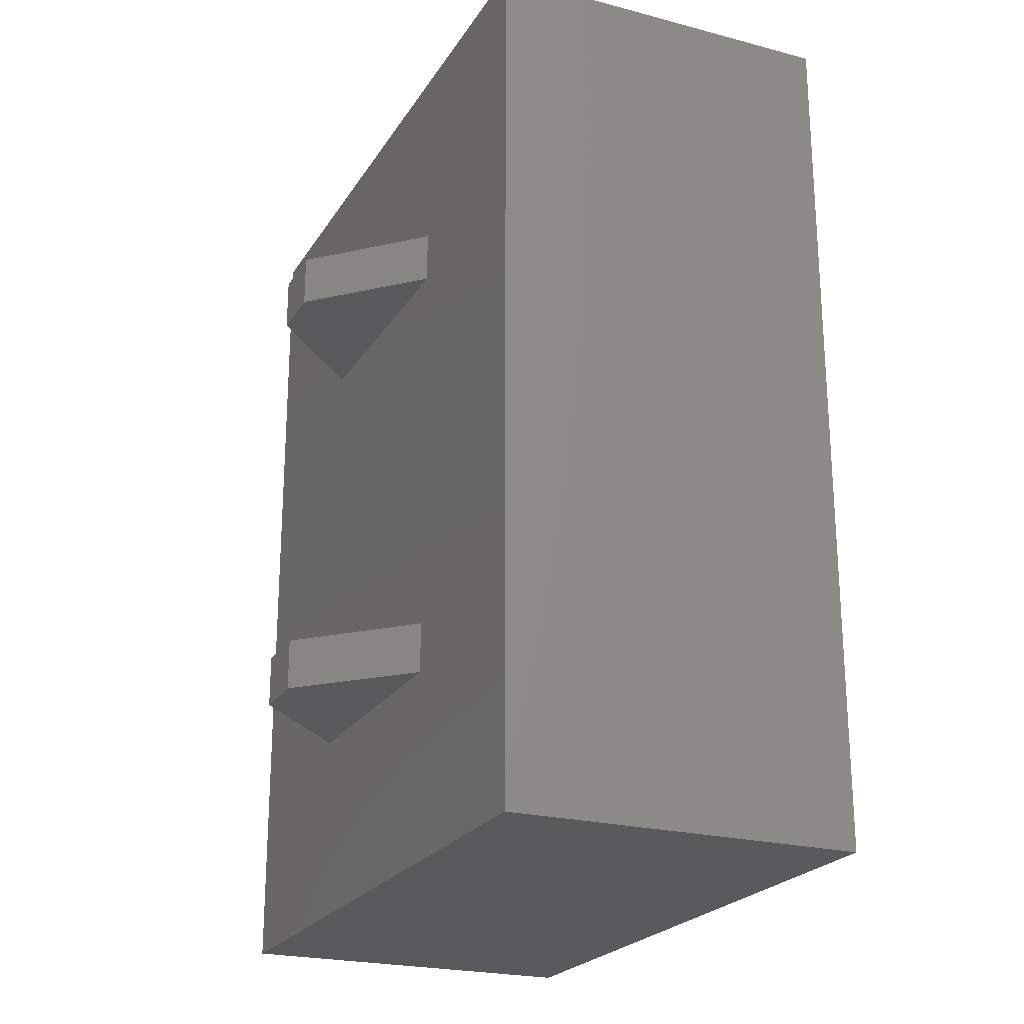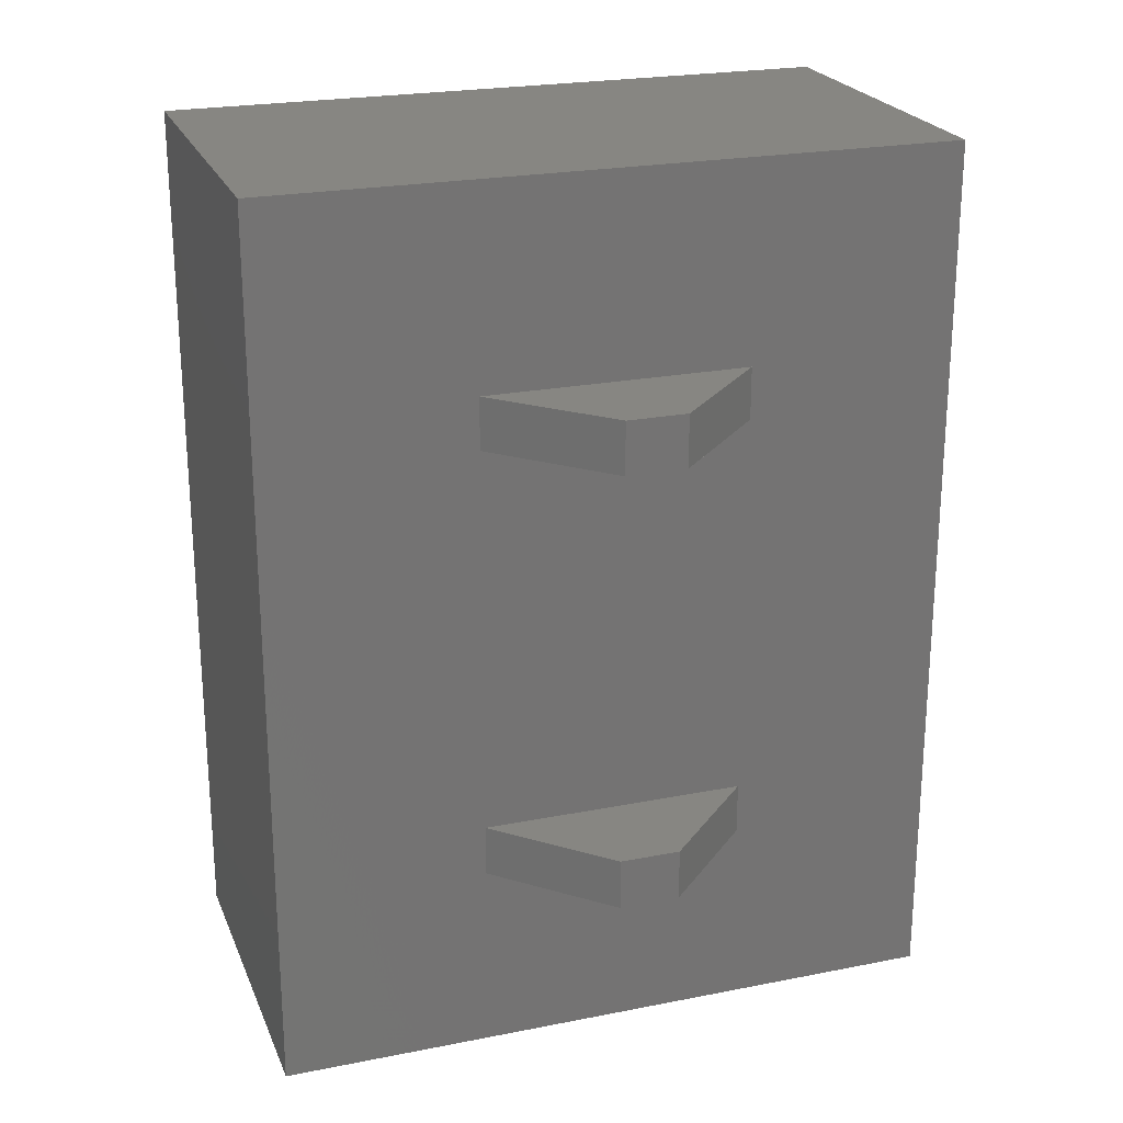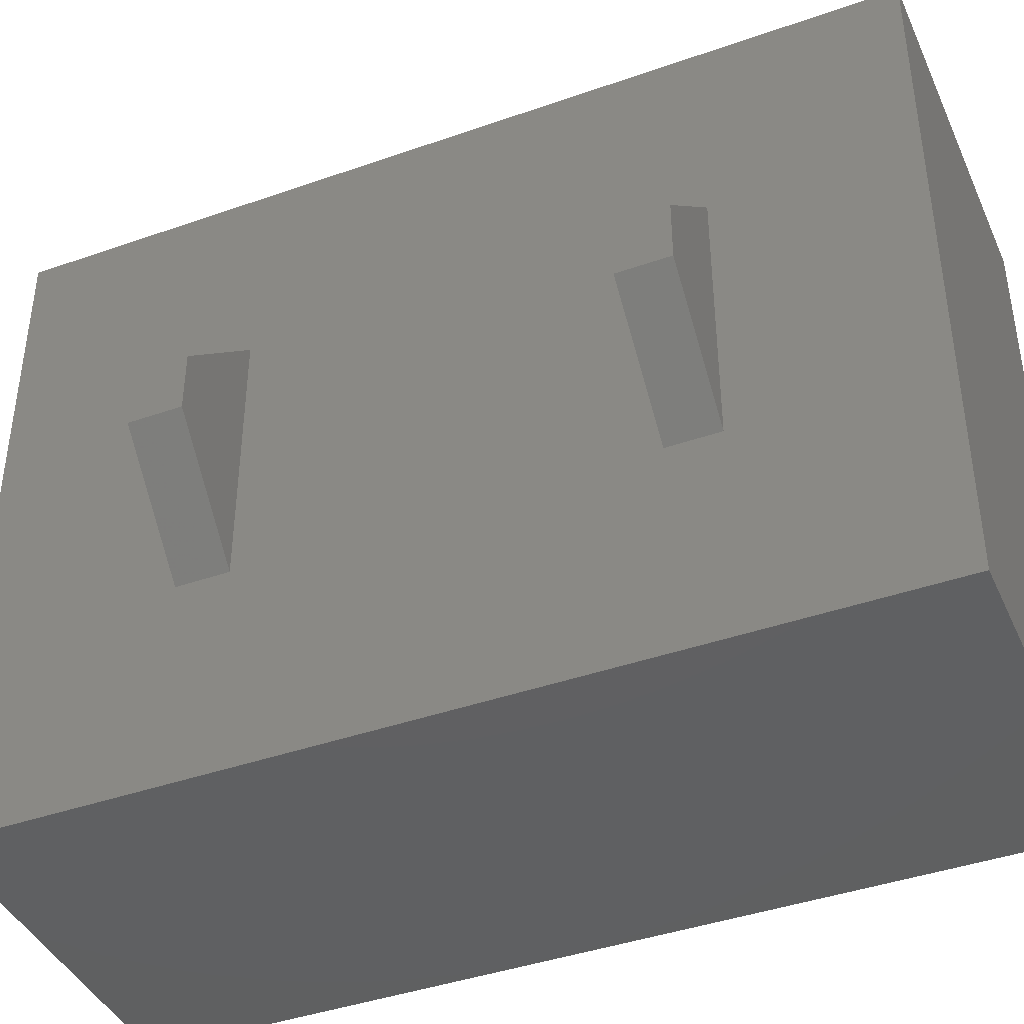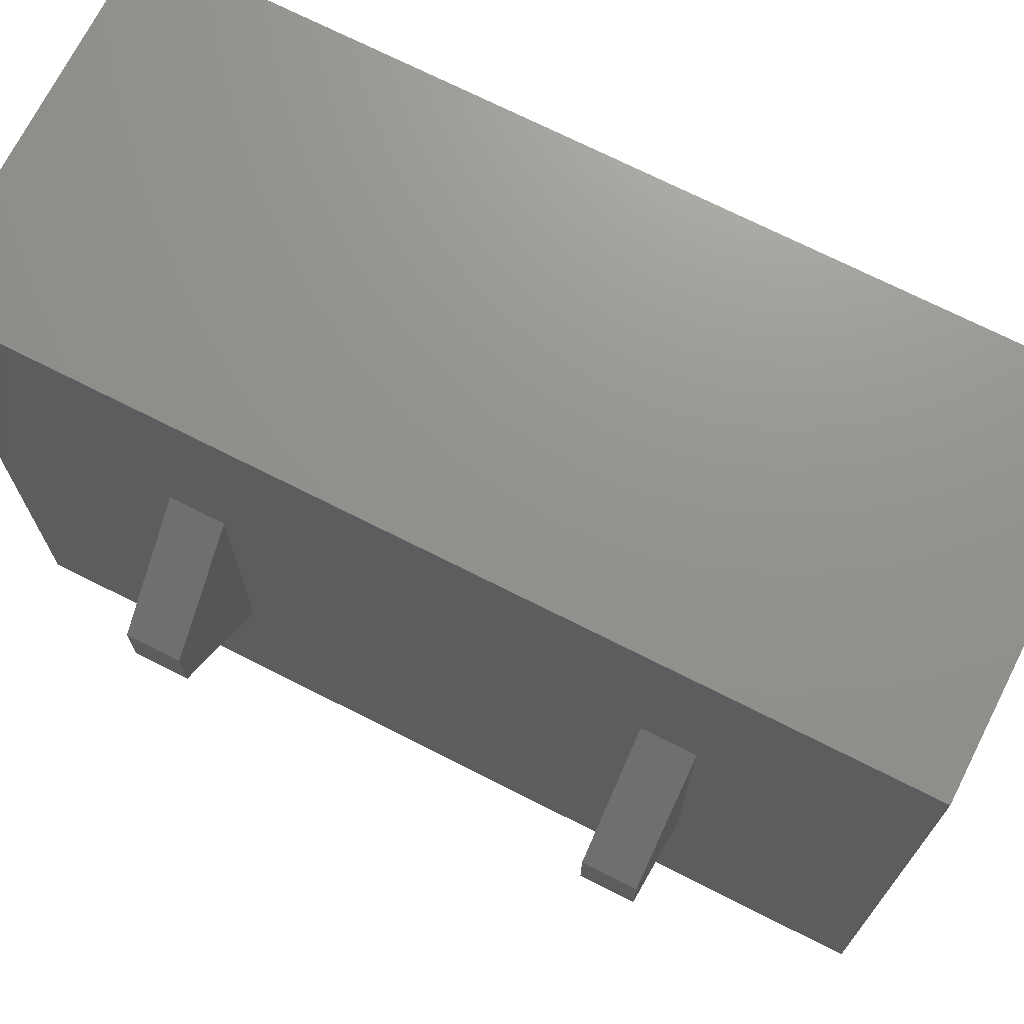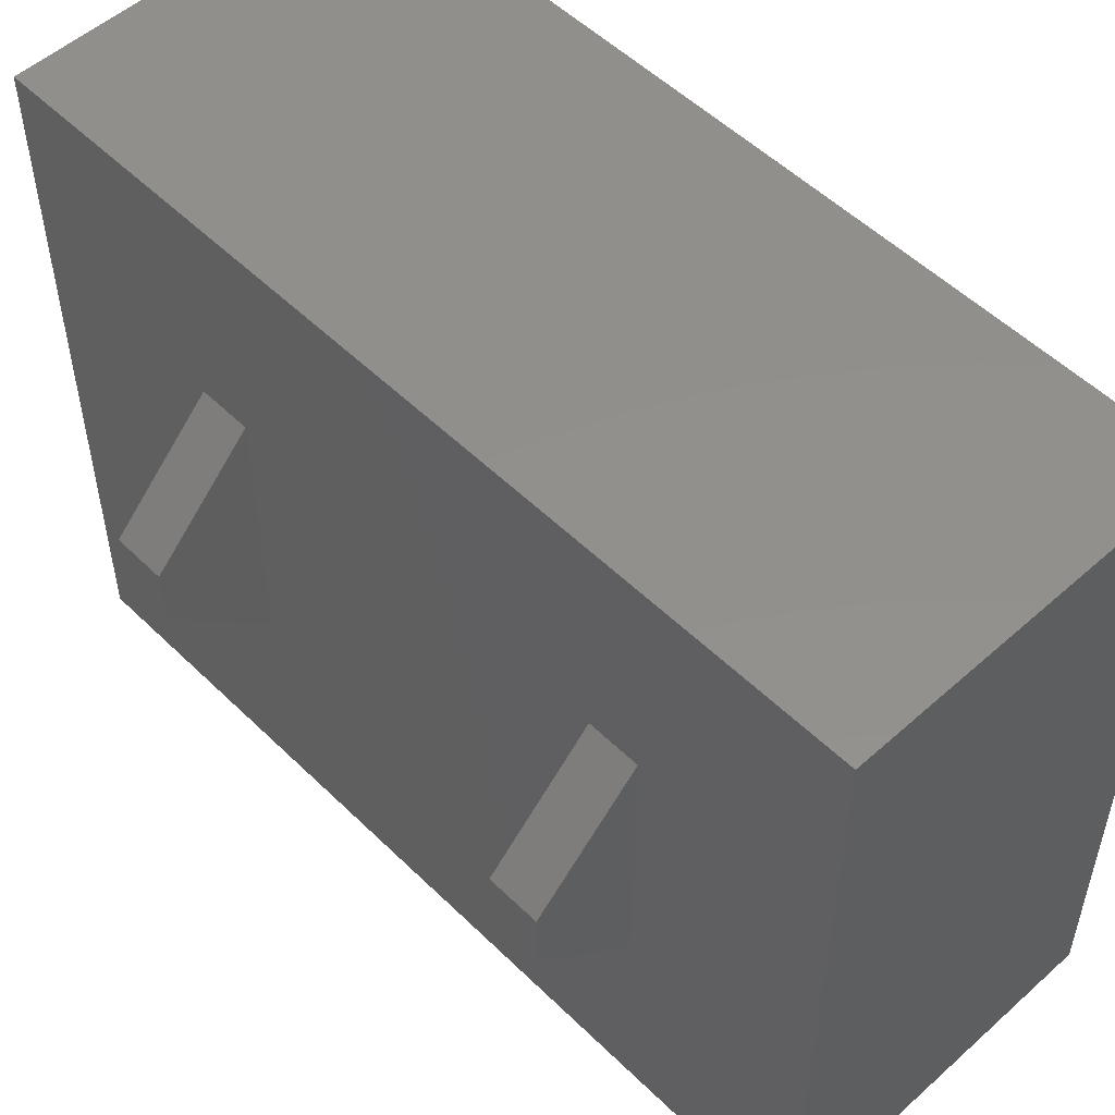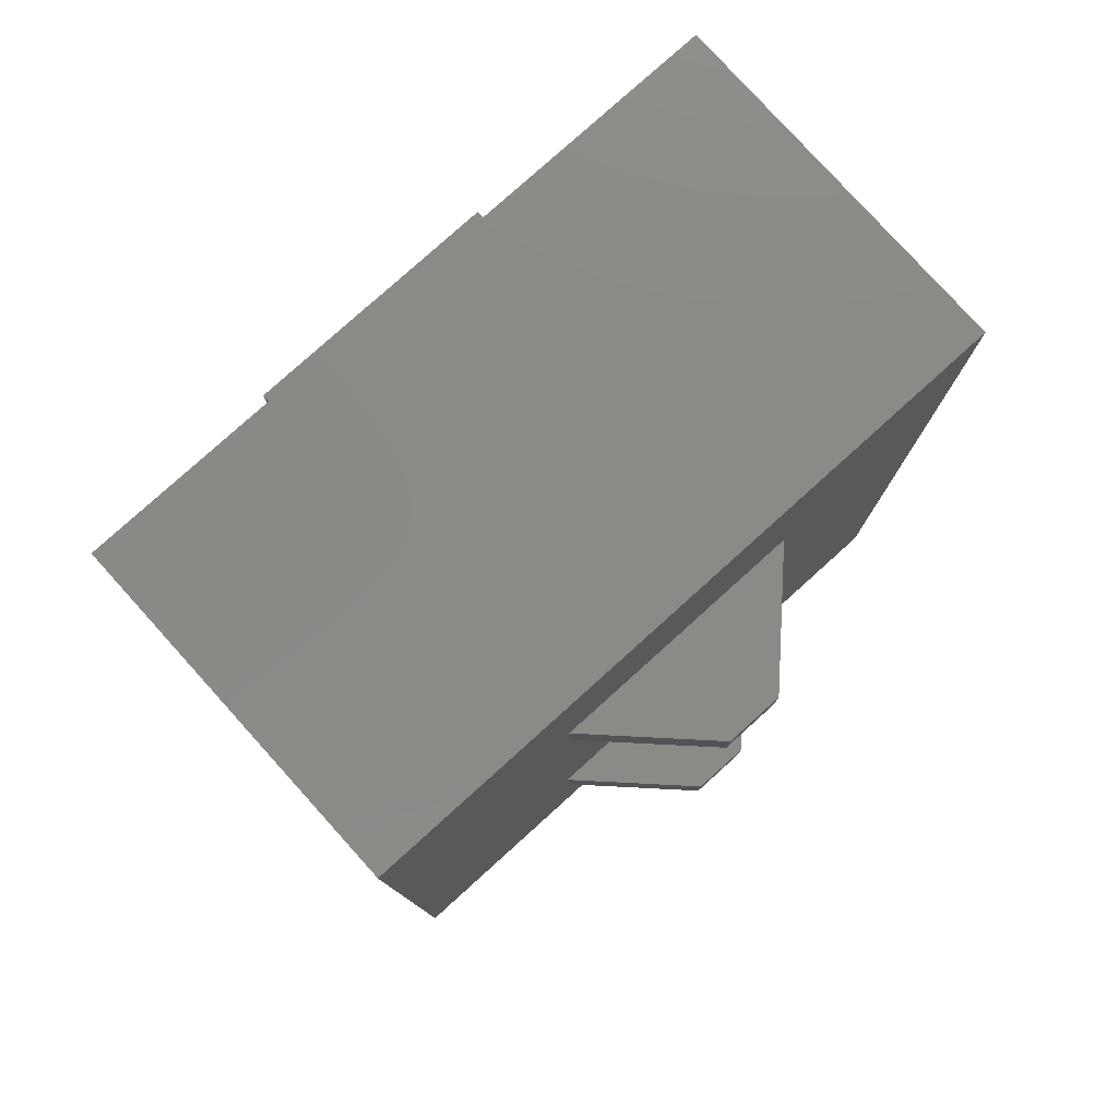
<metadata>
{"format":"stl","ext":"stl","renderer":"f3d","projection":"perspective","resolution":1024,"background":"white","views":[{"elev":-22.9,"azim":-24.1,"up":"+Y"},{"elev":23.1,"azim":-108.6,"up":"+Y"},{"elev":-41.7,"azim":-67.0,"up":"+Z"},{"elev":71.4,"azim":-63.1,"up":"+Z"},{"elev":52.8,"azim":-43.8,"up":"+Z"},{"elev":79.2,"azim":-132.1,"up":"+Y"}]}
</metadata>
<code>
# stl→obj: 40 verts, 76 faces
v 238.2 19.03 77.92
v 238.2 19.03 75.34
v 238.8 19.03 77.92
v 238.8 19.03 75.34
v 238.2 19.62 75.34
v 238.8 19.62 75.34
v 238.2 19.62 77.92
v 238.8 19.62 77.92
v 238.2 23.94 75.34
v 238.2 23.94 77.92
v 238.8 23.94 75.34
v 238.8 23.94 77.92
v 238.2 23.33 77.92
v 238.8 23.33 77.92
v 238.2 23.33 75.34
v 238.8 23.33 75.34
v 233.7 23.89 76.34
v 234.7 23.89 75.34
v 233.7 23.38 76.34
v 234.7 23.38 75.34
v 233.7 23.38 76.92
v 233.7 23.89 76.92
v 234.7 23.38 77.92
v 233.7 19.57 76.34
v 234.7 19.57 75.34
v 233.7 19.08 76.34
v 234.7 19.08 75.34
v 233.7 19.08 76.92
v 233.7 19.57 76.92
v 234.7 19.08 77.92
v 234.7 23.89 77.92
v 234.7 19.57 77.92
v 234.7 17.21 79.93
v 234.7 17.21 73.3
v 234.7 25.82 79.93
v 234.7 25.82 73.3
v 238.2 17.21 79.93
v 238.2 17.21 73.3
v 238.2 25.82 73.3
v 238.2 25.82 79.93
f 1 2 3
f 3 2 4
f 2 5 4
f 4 5 6
f 5 7 6
f 6 7 8
f 7 1 8
f 8 1 3
f 8 3 6
f 6 3 4
f 9 10 11
f 11 10 12
f 10 13 12
f 12 13 14
f 13 15 14
f 14 15 16
f 15 9 16
f 16 9 11
f 16 11 14
f 14 11 12
f 17 18 19
f 19 18 20
f 19 21 17
f 17 21 22
f 20 23 19
f 19 23 21
f 24 25 26
f 26 25 27
f 26 28 24
f 24 28 29
f 27 30 26
f 26 30 28
f 23 31 21
f 21 31 22
f 30 32 28
f 28 32 29
f 24 29 25
f 25 29 32
f 17 22 18
f 18 22 31
f 30 33 32
f 32 33 23
f 32 23 20
f 30 27 33
f 33 27 34
f 34 27 25
f 34 25 20
f 20 25 32
f 18 31 35
f 35 31 23
f 35 23 33
f 34 20 36
f 36 20 18
f 36 18 35
f 33 34 37
f 37 34 38
f 34 36 38
f 38 36 39
f 35 33 40
f 40 33 37
f 36 35 39
f 39 35 40
f 2 38 5
f 5 38 15
f 5 15 13
f 38 2 37
f 37 2 1
f 37 1 7
f 37 7 13
f 13 7 5
f 37 13 40
f 40 13 10
f 40 10 9
f 40 9 39
f 39 9 15
f 39 15 38

</code>
